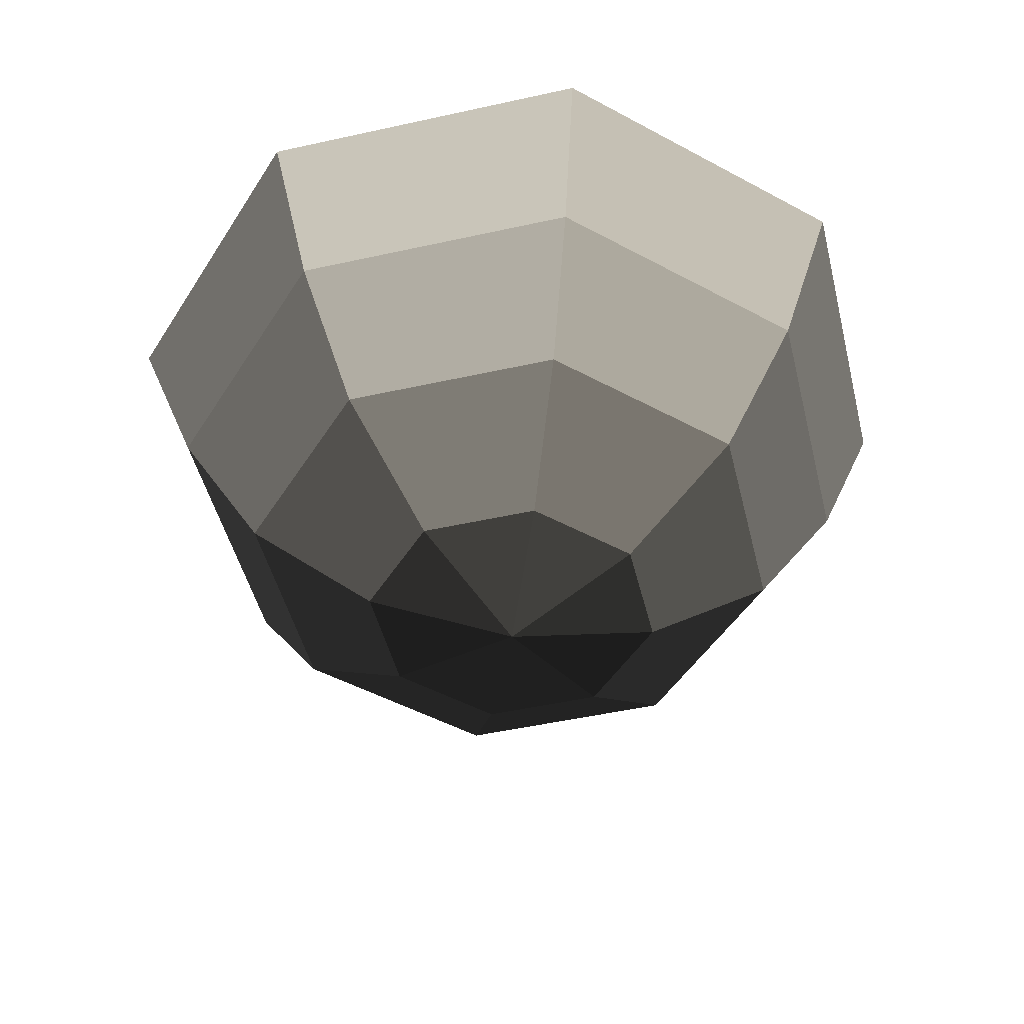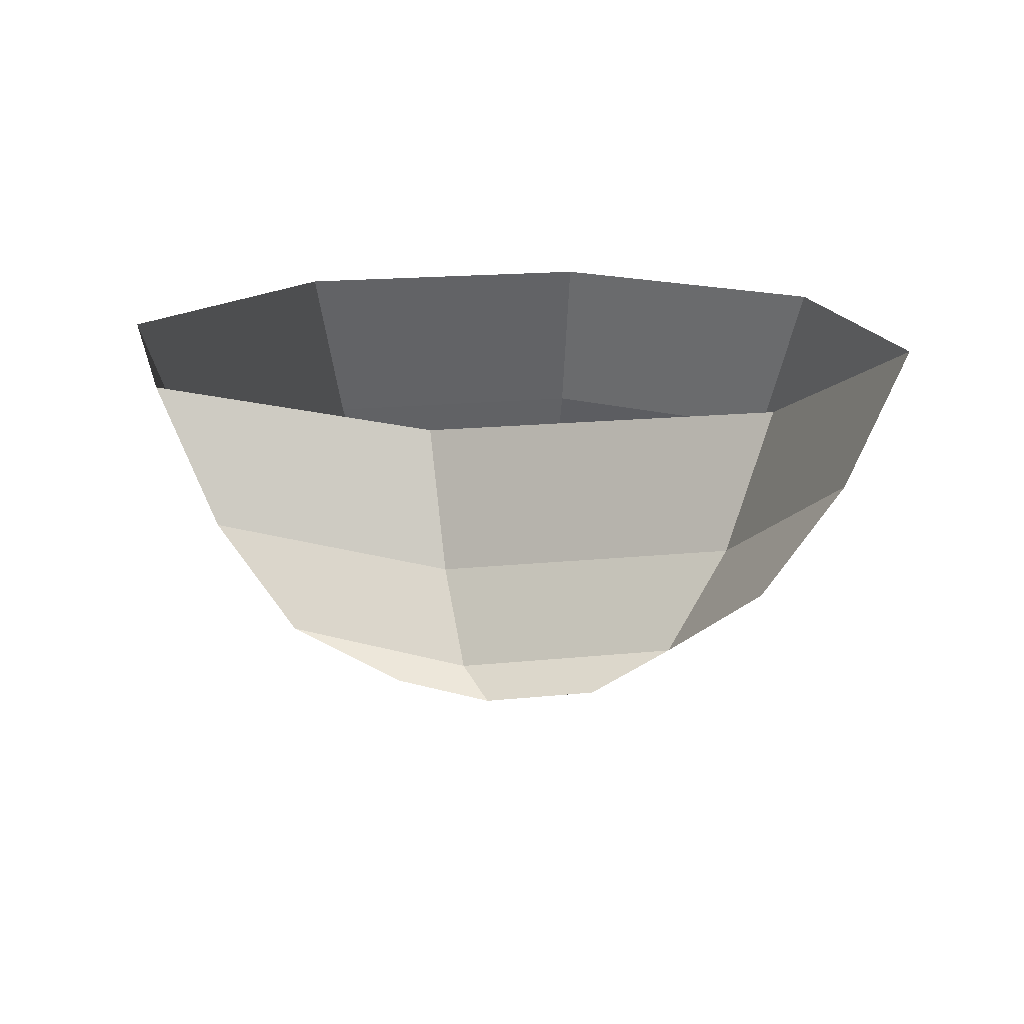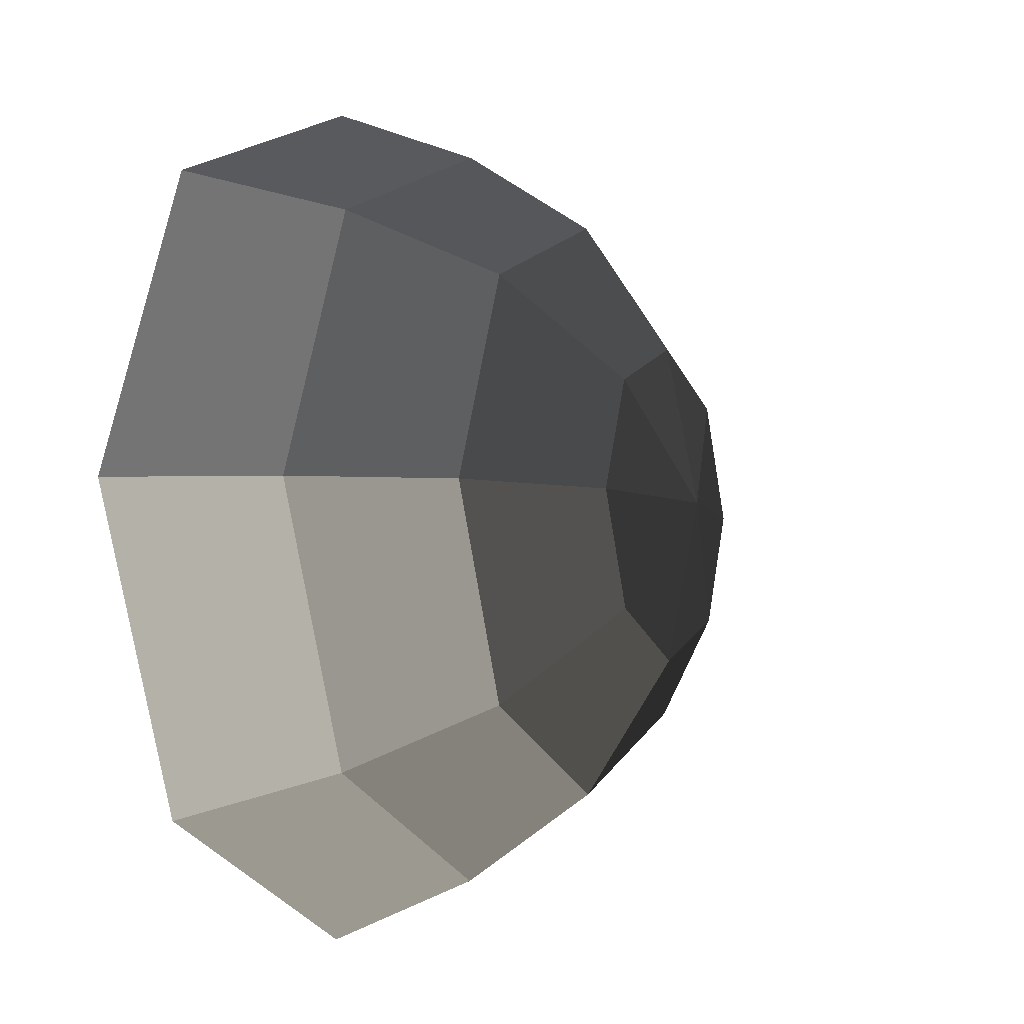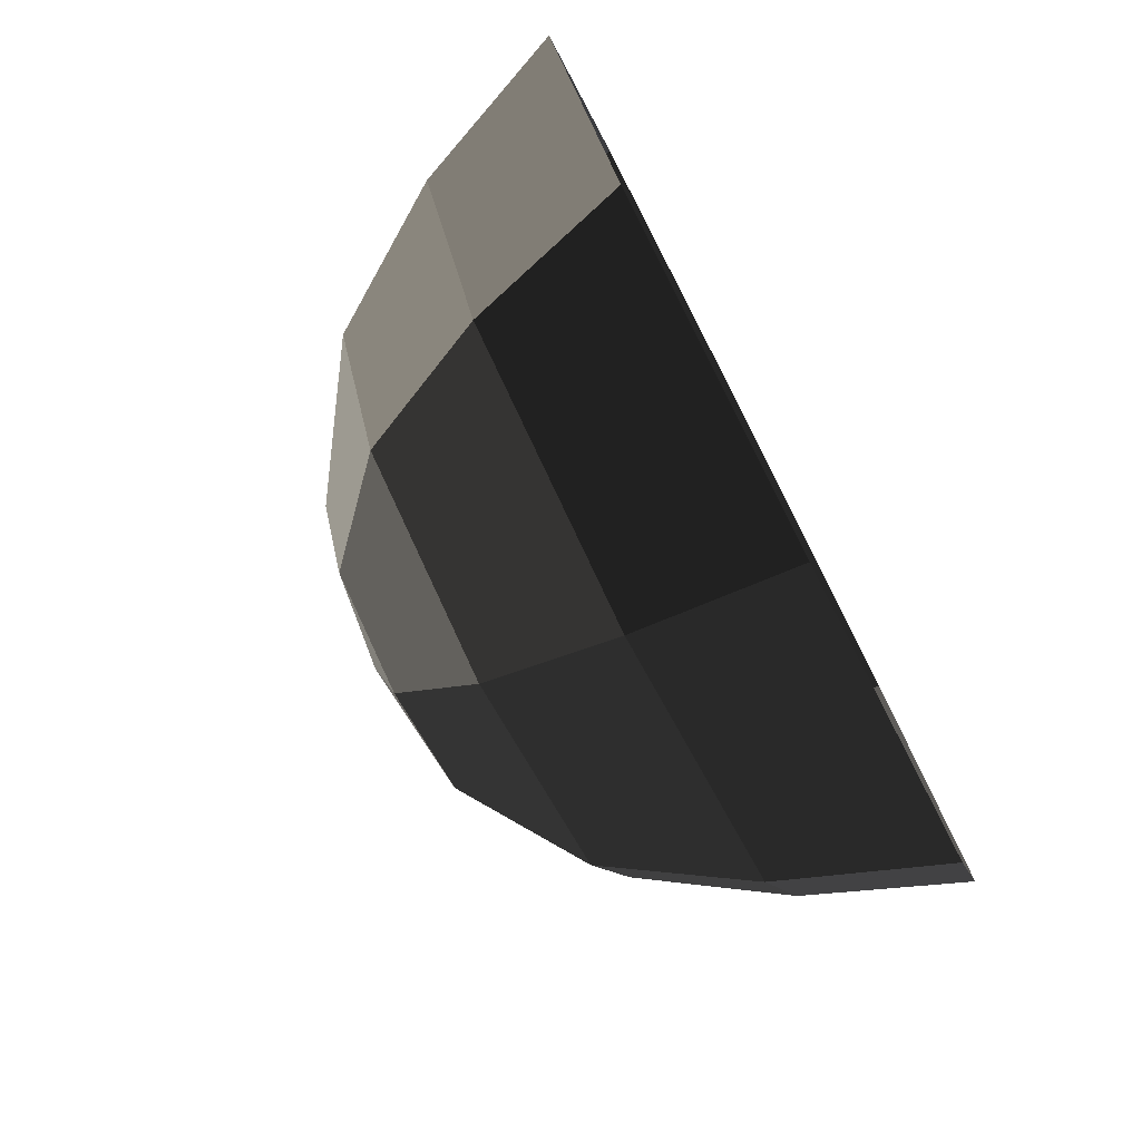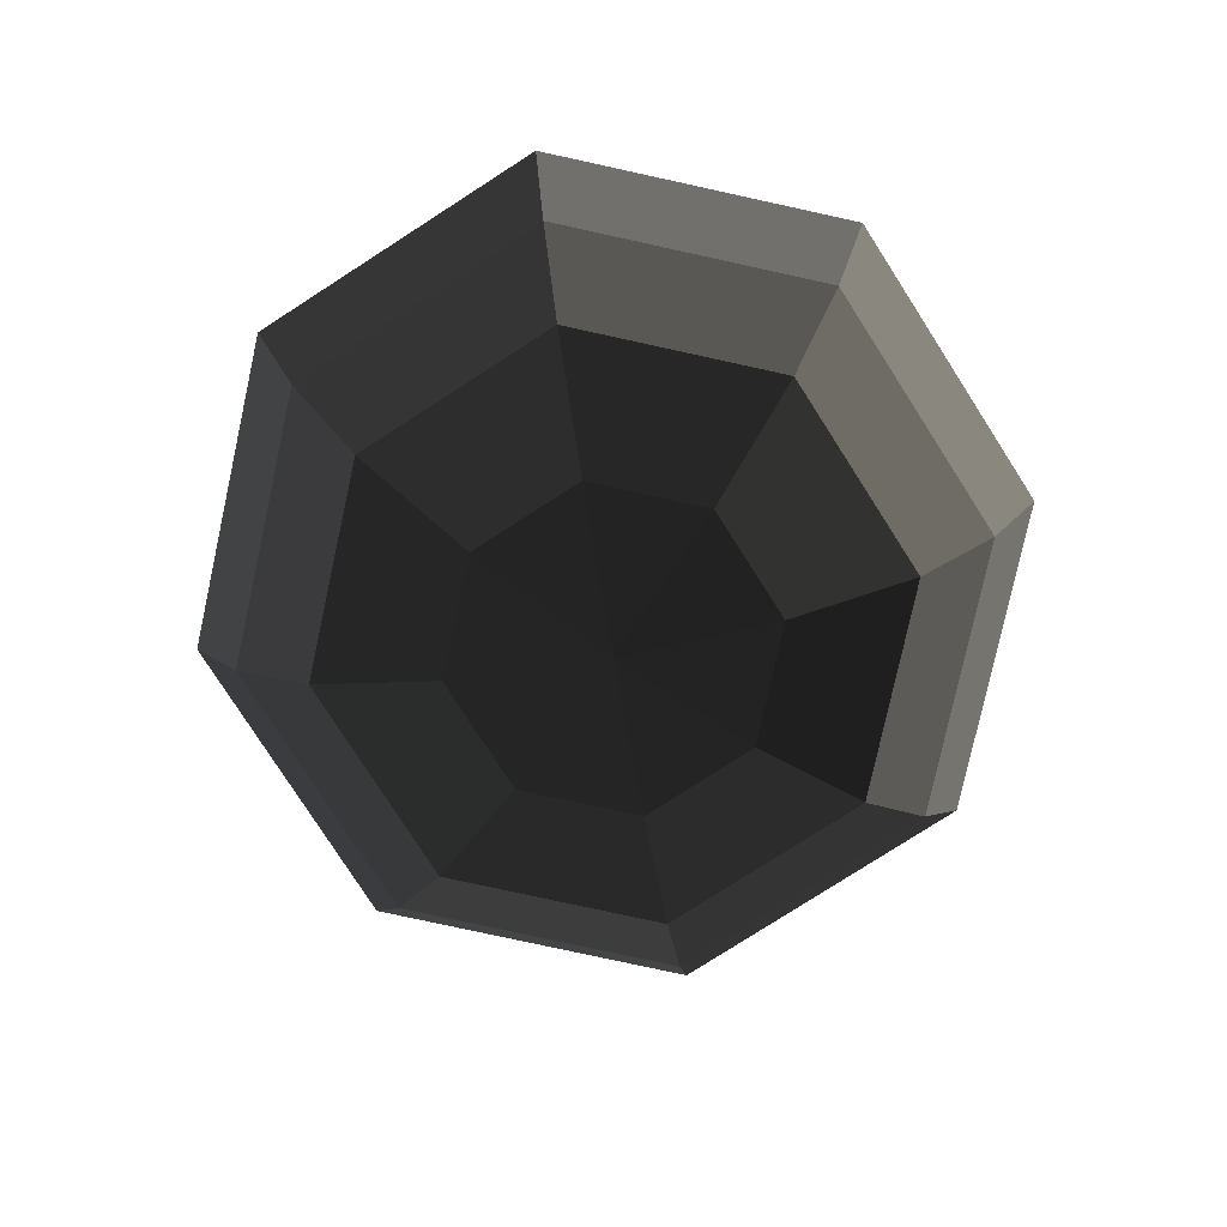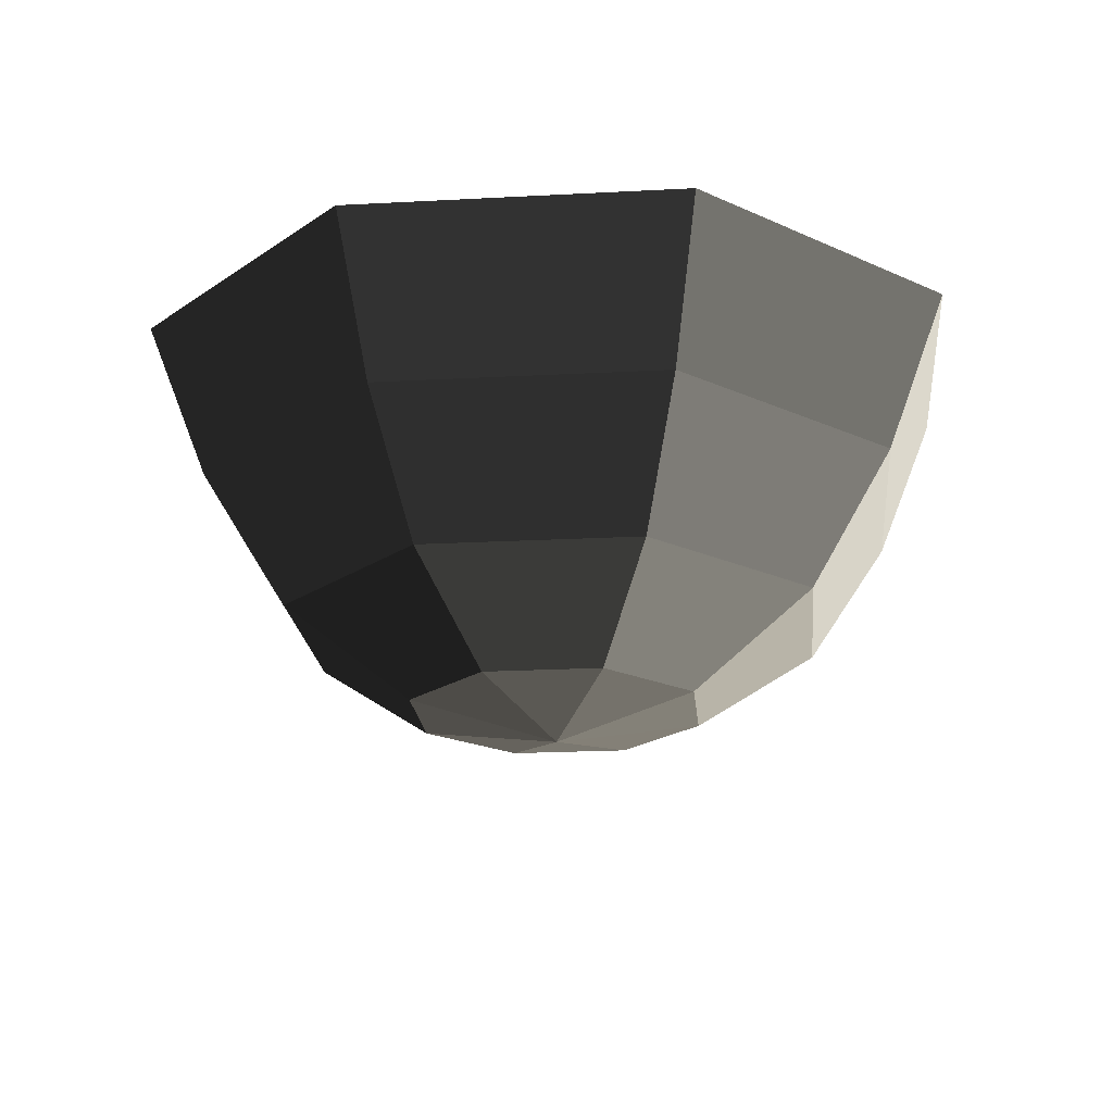
<metadata>
{"format":"obj","ext":"obj","renderer":"f3d","projection":"perspective","resolution":1024,"background":"white","views":[{"elev":-48.6,"azim":-98.6,"up":"+Y"},{"elev":16.0,"azim":-80.0,"up":"+Y"},{"elev":-5.9,"azim":-64.4,"up":"+Z"},{"elev":-78.9,"azim":117.1,"up":"+Z"},{"elev":-78.9,"azim":55.2,"up":"+Y"},{"elev":-20.8,"azim":28.0,"up":"+Y"}]}
</metadata>
<code>
v -0 0.3476 0.1818
v -0.1286 0.3476 0.1286
v -0 0.3114 0
v -0 0.3114 0
v -0.1818 0.3476 0
v -0.1818 0.3476 0
v -0.1286 0.3476 -0.1286
v -0.1286 0.3476 -0.1286
v -0 0.3476 -0.1818
v -0 0.3476 -0.1818
v 0.1286 0.3476 -0.1286
v 0.1286 0.3476 -0.1286
v 0.1818 0.3476 0
v 0.1818 0.3476 0
v 0.1286 0.3476 0.1286
v 0.1286 0.3476 0.1286
v -0 0.3476 0.1818
v -0 0.3476 0.1818
v -0 0.4505 0.3359
v 0.2375 0.4505 0.2375
v -0.1286 0.3476 0.1286
v -0.2375 0.4505 0.2375
v -0.1818 0.3476 0
v -0.3359 0.4505 0
v -0.1286 0.3476 -0.1286
v -0.2375 0.4505 -0.2375
v -0 0.3476 -0.1818
v -0 0.4505 -0.3359
v 0.1286 0.3476 -0.1286
v 0.2375 0.4505 -0.2375
v 0.1818 0.3476 0
v 0.3359 0.4505 0
v 0.1286 0.3476 0.1286
v 0.2375 0.4505 0.2375
v 0.3104 0.6047 0.3104
v 0.4389 0.6047 0
v 0.3628 0.7865 0.3628
v 0.5131 0.7865 0
v -0 0.6047 0.4389
v -0 0.7865 0.5131
v 0.2375 0.4505 0.2375
v -0 0.4505 0.3359
v -0.2375 0.4505 0.2375
v -0.3104 0.6047 0.3104
v -0.3628 0.7865 0.3628
v -0 0.7865 0.5131
v -0.4389 0.6047 0
v -0.5131 0.7865 0
v -0.2375 0.4505 0.2375
v -0.3359 0.4505 0
v -0.2375 0.4505 -0.2375
v -0.3104 0.6047 -0.3104
v -0.3628 0.7865 -0.3628
v -0.5131 0.7865 0
v -0 0.6047 -0.4389
v -0 0.7865 -0.5131
v -0.2375 0.4505 -0.2375
v -0 0.4505 -0.3359
v 0.2375 0.4505 -0.2375
v 0.3104 0.6047 -0.3104
v 0.3628 0.7865 -0.3628
v -0 0.7865 -0.5131
v 0.4389 0.6047 0
v 0.5131 0.7865 0
v 0.2375 0.4505 -0.2375
v 0.3359 0.4505 0
g Group_001
f 1 2 3
f 3 2 5
f 3 5 7
f 3 7 9
f 3 9 11
f 3 11 13
f 3 13 15
f 3 15 17
f 17 15 20 19
f 17 19 22 21
f 21 22 24 23
f 23 24 26 25
f 25 26 28 27
f 27 28 30 29
f 29 30 32 31
f 31 32 34 33
f 34 32 36 35
f 35 36 38 37
f 35 37 40 39
f 35 39 42 41
f 42 39 44 43
f 44 39 46 45
f 44 45 48 47
f 44 47 50 49
f 50 47 52 51
f 52 47 54 53
f 52 53 56 55
f 52 55 58 57
f 58 55 60 59
f 60 55 62 61
f 60 61 64 63
f 60 63 66 65

</code>
